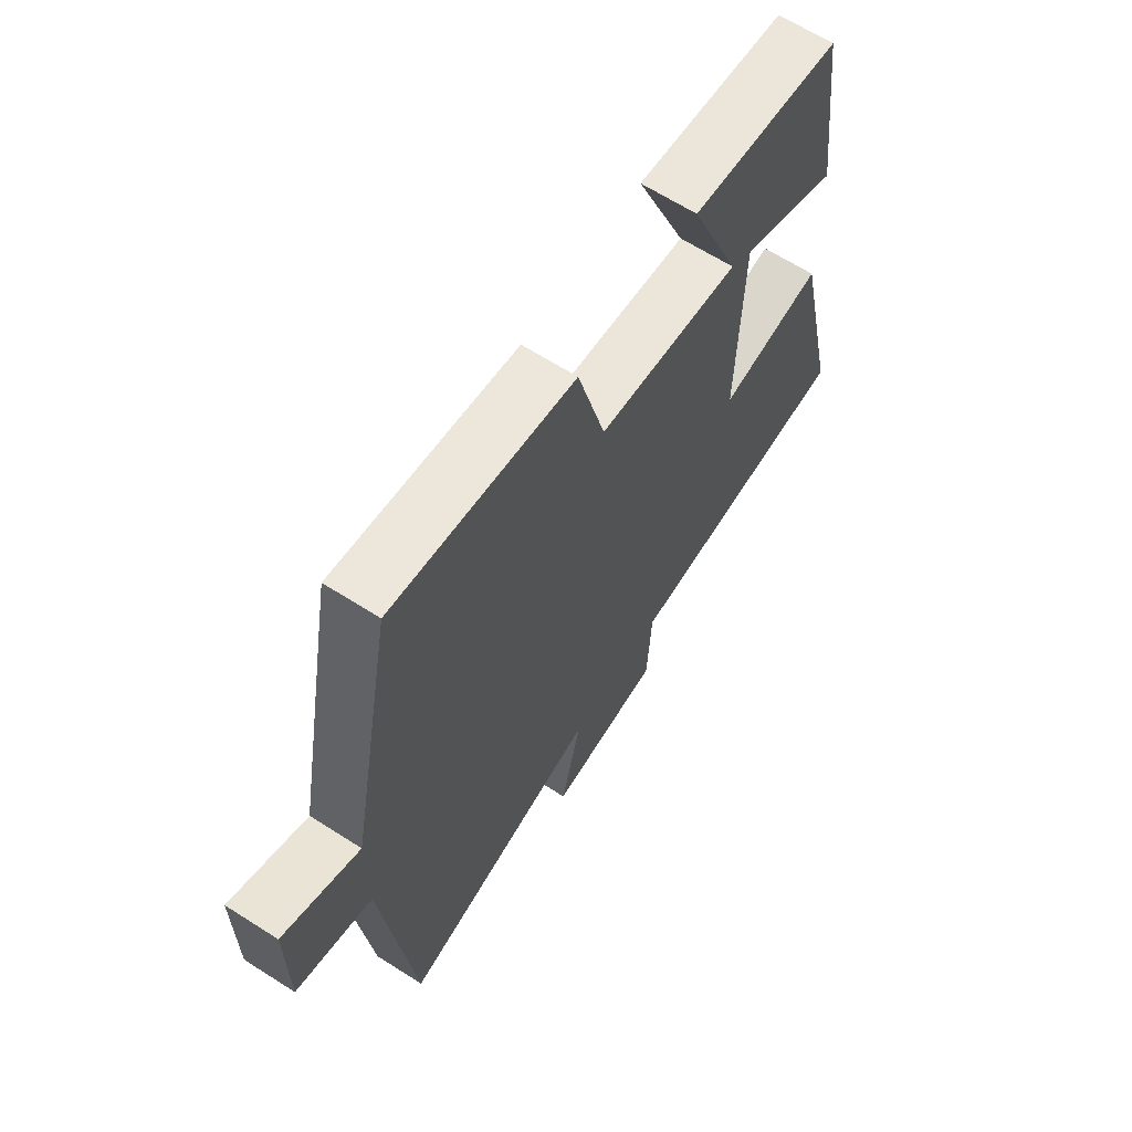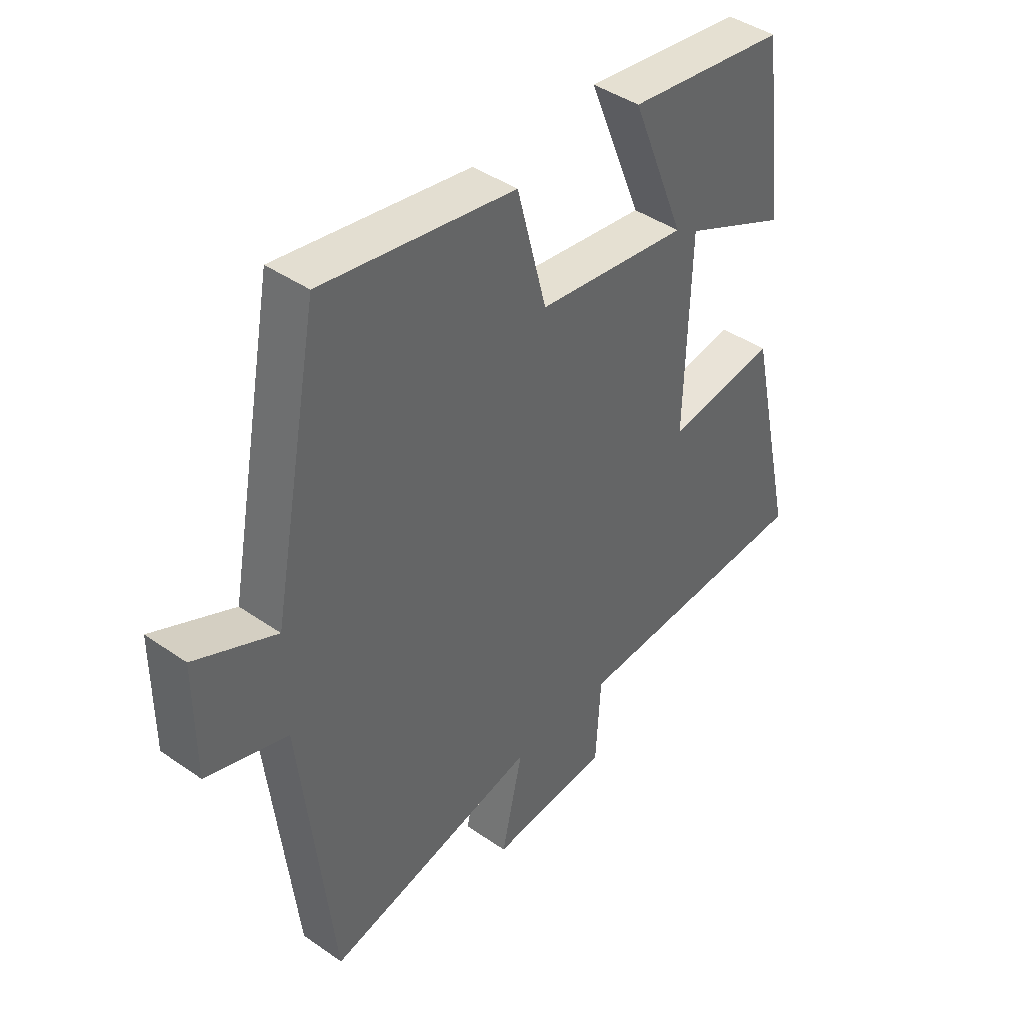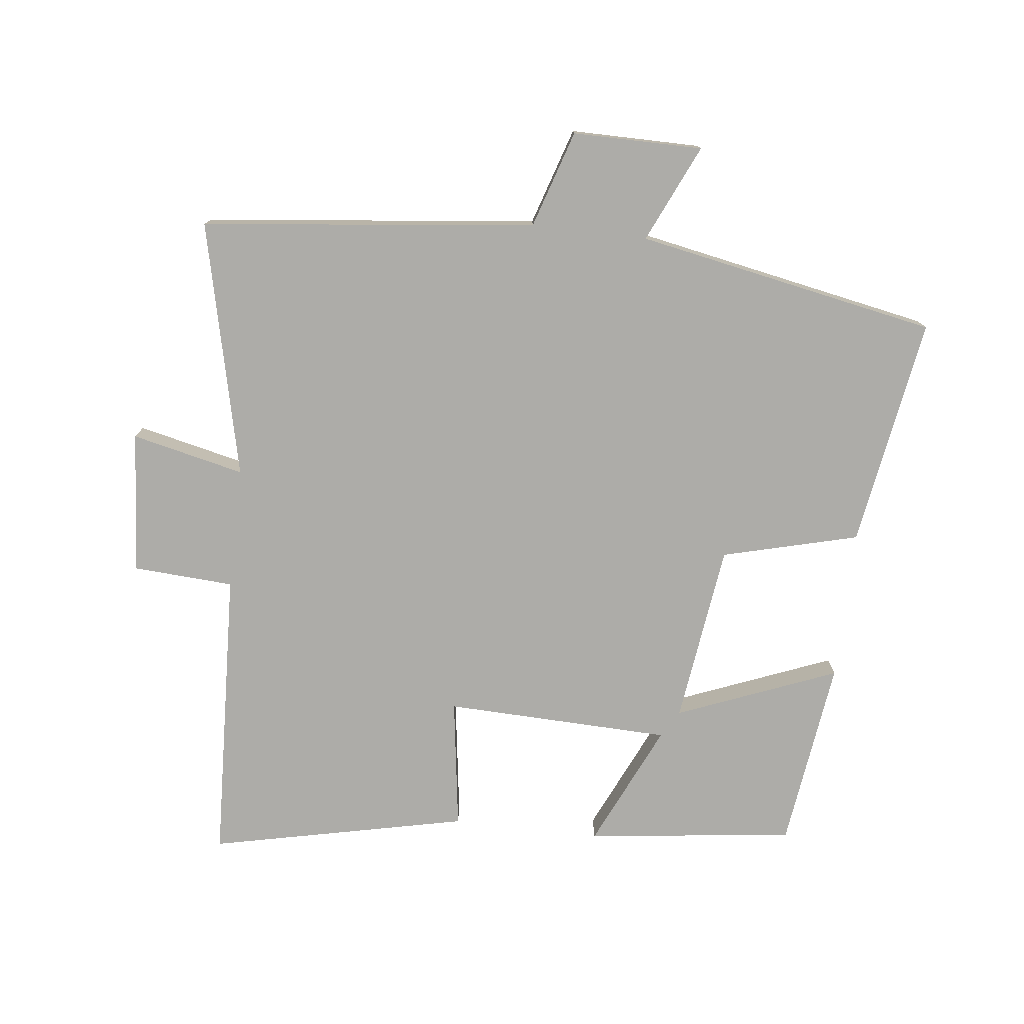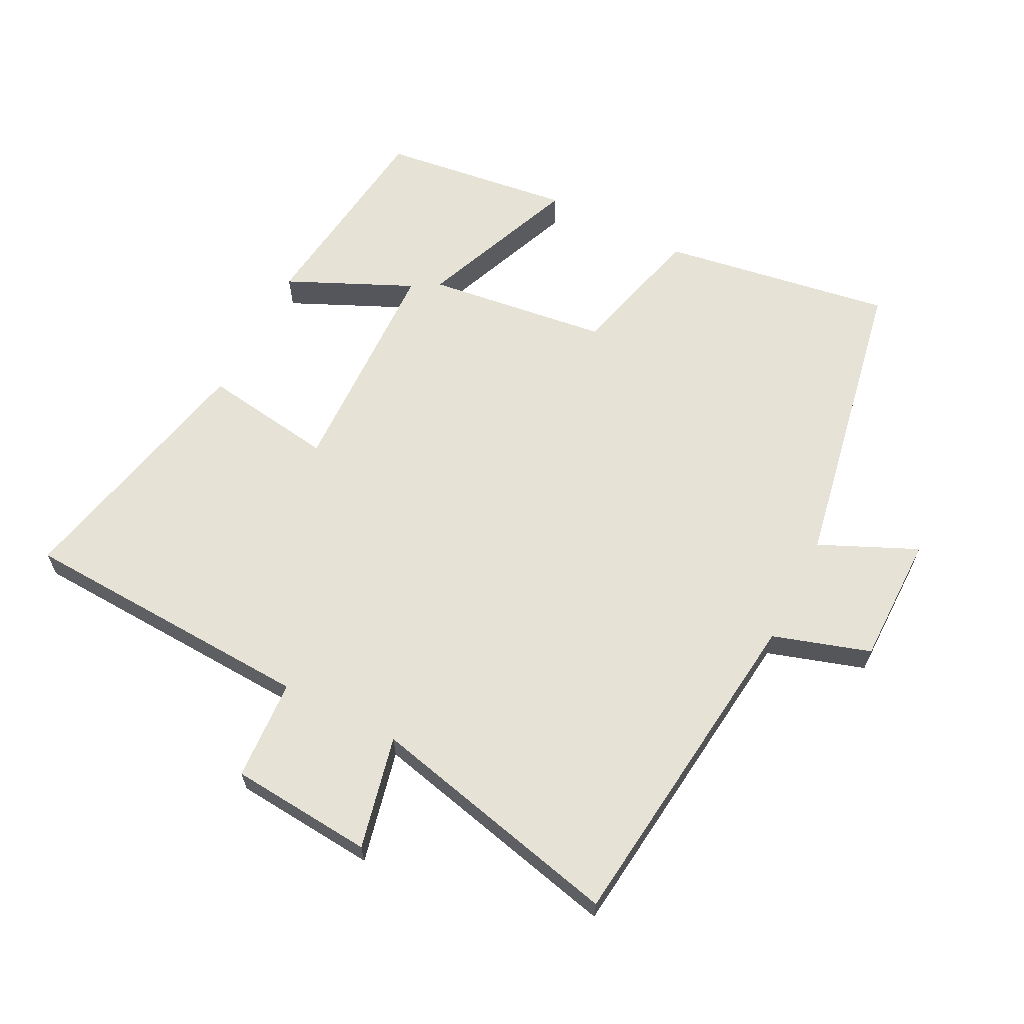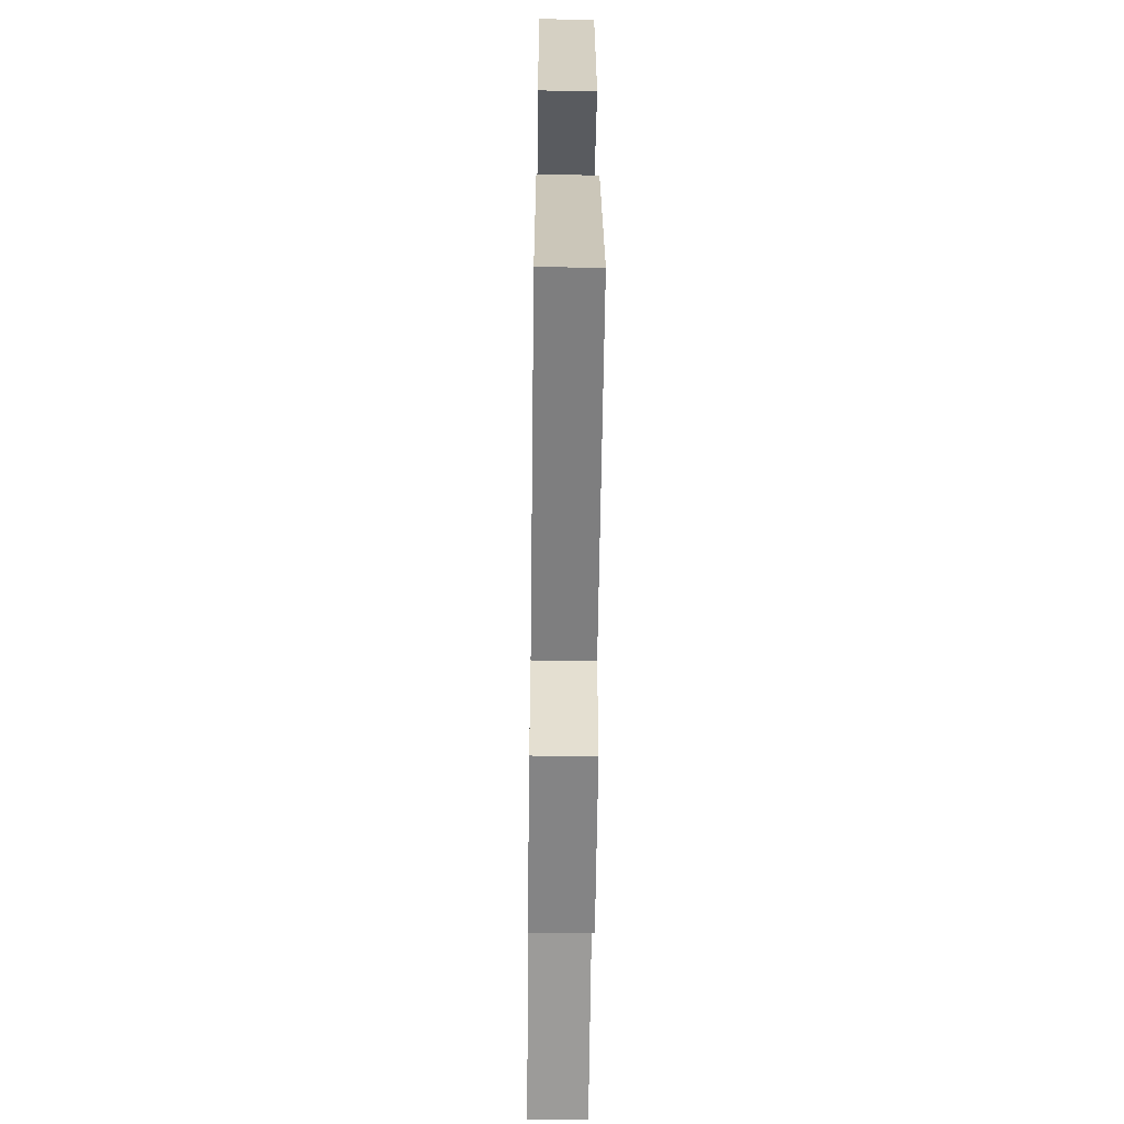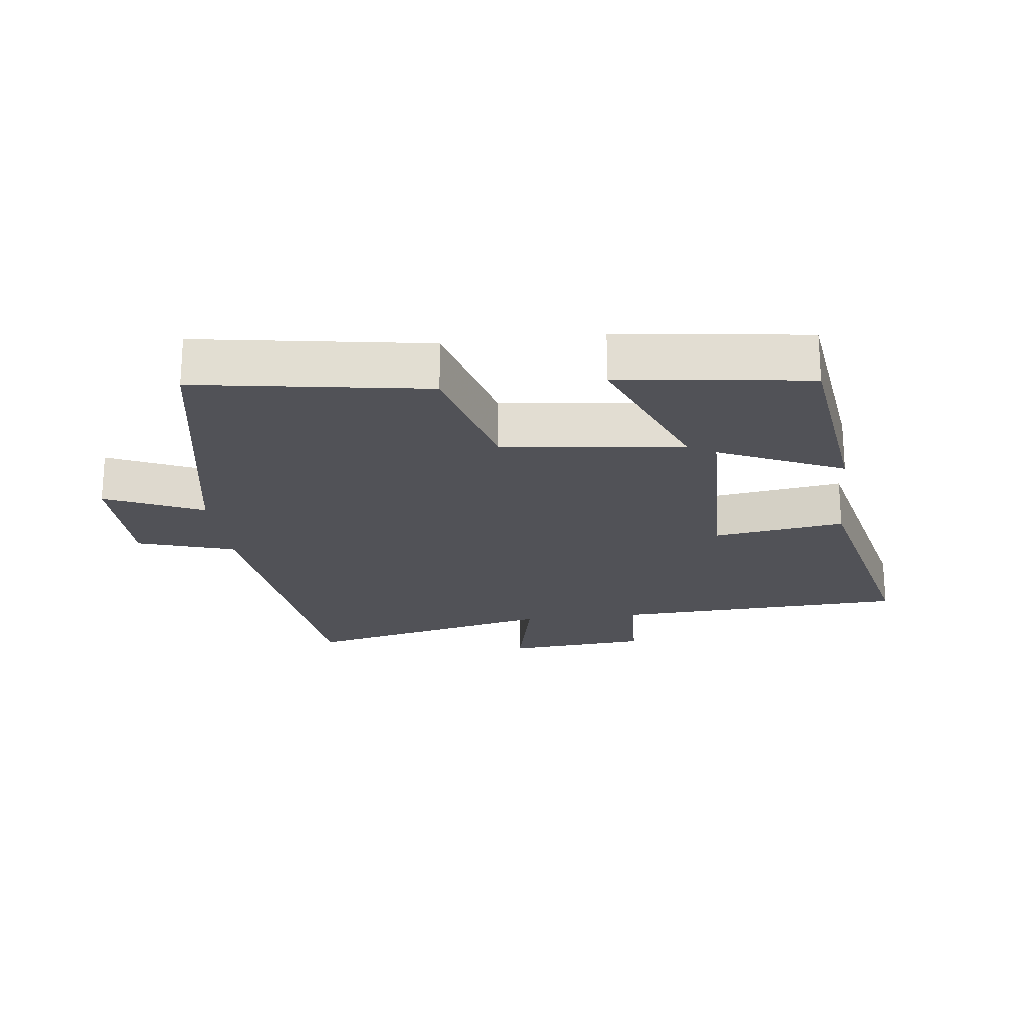
<metadata>
{"format":"obj","ext":"obj","renderer":"f3d","projection":"perspective","resolution":1024,"background":"white","views":[{"elev":65.1,"azim":-57.3,"up":"+Z"},{"elev":42.4,"azim":-50.2,"up":"+Z"},{"elev":-76.7,"azim":-96.7,"up":"+Y"},{"elev":63.9,"azim":-152.9,"up":"+Y"},{"elev":-56.8,"azim":89.3,"up":"+Z"},{"elev":-21.6,"azim":7.1,"up":"+Y"}]}
</metadata>
<code>
v 0.46 0.07 0.462
v 0.5 0.07 0.144
v 0.31 0.07 0.231
v 0.3 0.07 -0.115
v 0.5 0.07 -0.086
v 0.587 0.07 -0.479
v 0.135 0.07 -0.5
v 0.126 0.07 -0.654
v -0.092 0.07 -0.672
v -0.053 0.07 -0.5
v -0.442 0.07 -0.59
v -0.5 0.07 -0.08
v -0.648 0.07 -0.033
v -0.648 0.07 0.165
v -0.5 0.07 0.098
v -0.413 0.07 0.557
v -0.062 0.07 0.5
v -0.008 0.07 0.292
v 0.268 0.07 0.256
v 0.17 0.07 0.5
v 0.46 0 0.462
v 0.5 0 0.144
v 0.31 0 0.231
v 0.3 0 -0.115
v 0.5 0 -0.086
v 0.587 0 -0.479
v 0.135 0 -0.5
v 0.126 0 -0.654
v -0.092 0 -0.672
v -0.053 0 -0.5
v -0.442 0 -0.59
v -0.5 0 -0.08
v -0.648 0 -0.033
v -0.648 0 0.165
v -0.5 0 0.098
v -0.413 0 0.557
v -0.062 0 0.5
v -0.008 0 0.292
v 0.268 0 0.256
v 0.17 0 0.5
f 1 2 3
f 20 1 3
f 19 20 3
f 18 19 3 4
f 15 16 17 18
f 15 18 4
f 12 13 14 15
f 12 15 4
f 11 12 4
f 10 11 4
f 7 8 9 10
f 6 7 10
f 5 6 10
f 4 5 10
f 23 22 21
f 23 21 40
f 23 40 39
f 24 23 39 38
f 38 37 36 35
f 24 38 35
f 35 34 33 32
f 24 35 32
f 24 32 31
f 24 31 30
f 30 29 28 27
f 30 27 26
f 30 26 25
f 30 25 24
f 1 21 22 2
f 2 22 23 3
f 3 23 24 4
f 4 24 25 5
f 5 25 26 6
f 6 26 27 7
f 7 27 28 8
f 8 28 29 9
f 9 29 30 10
f 10 30 31 11
f 11 31 32 12
f 12 32 33 13
f 13 33 34 14
f 14 34 35 15
f 15 35 36 16
f 16 36 37 17
f 17 37 38 18
f 18 38 39 19
f 19 39 40 20
f 20 40 21 1

</code>
